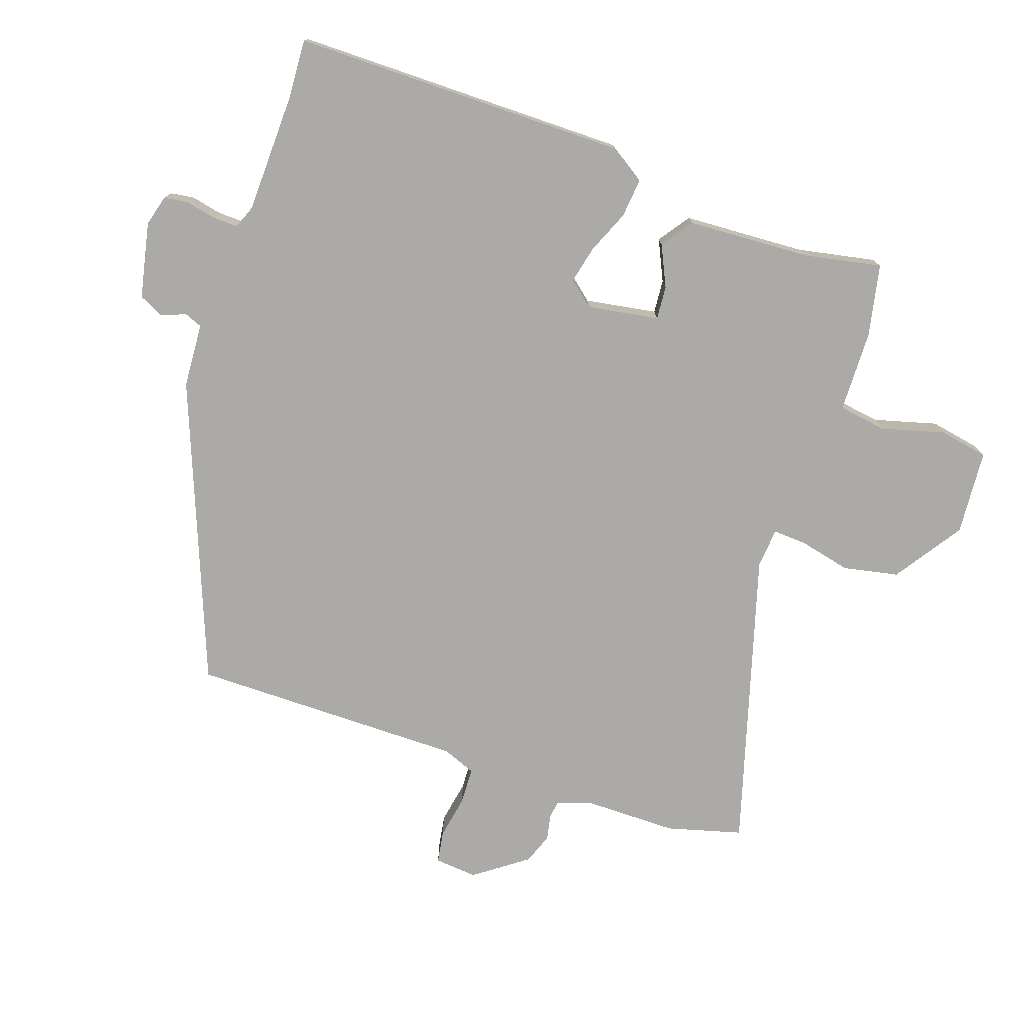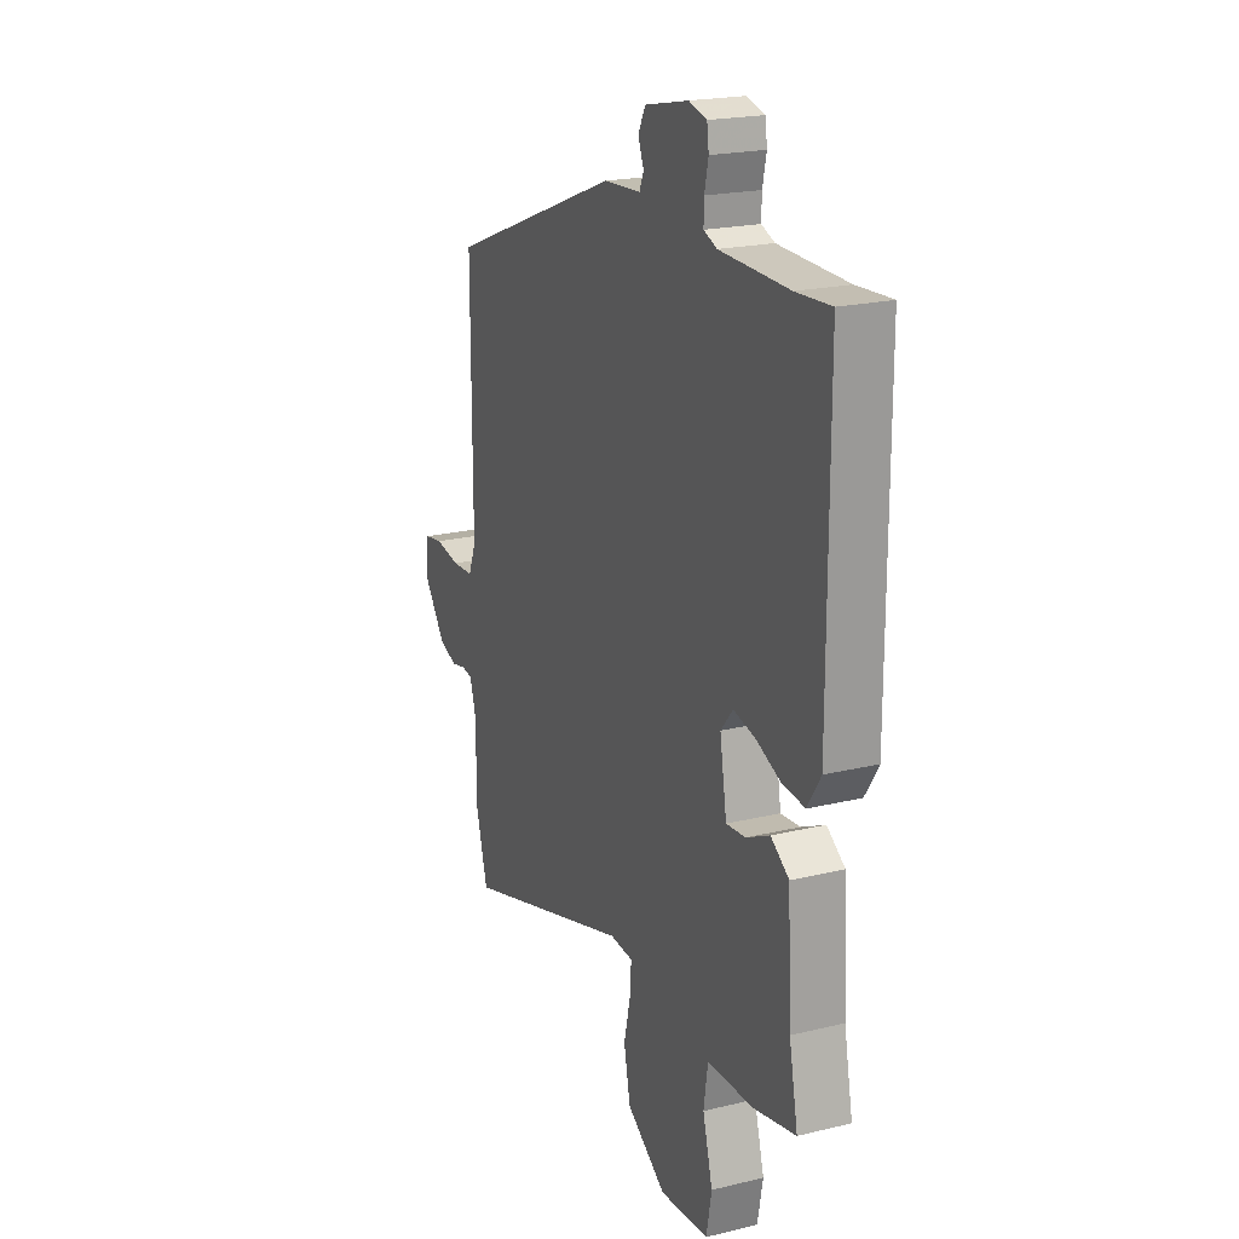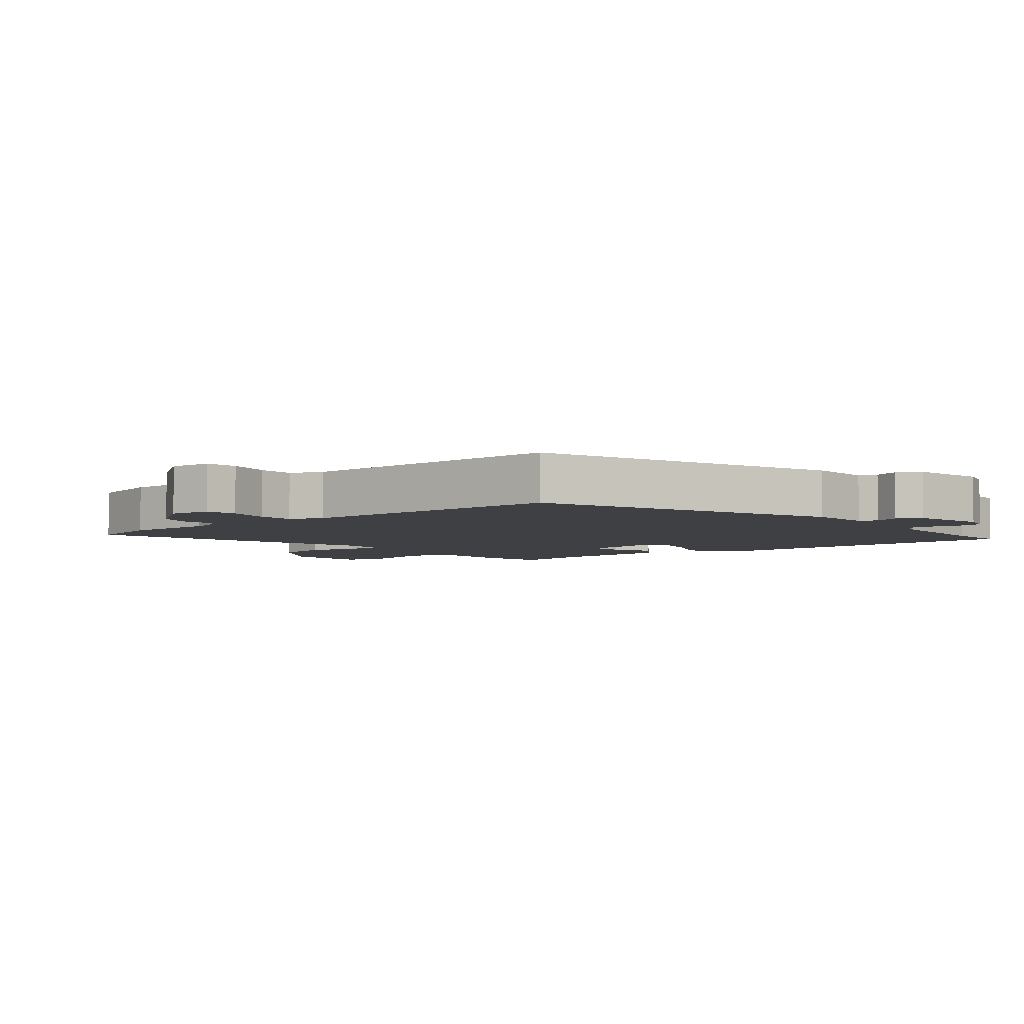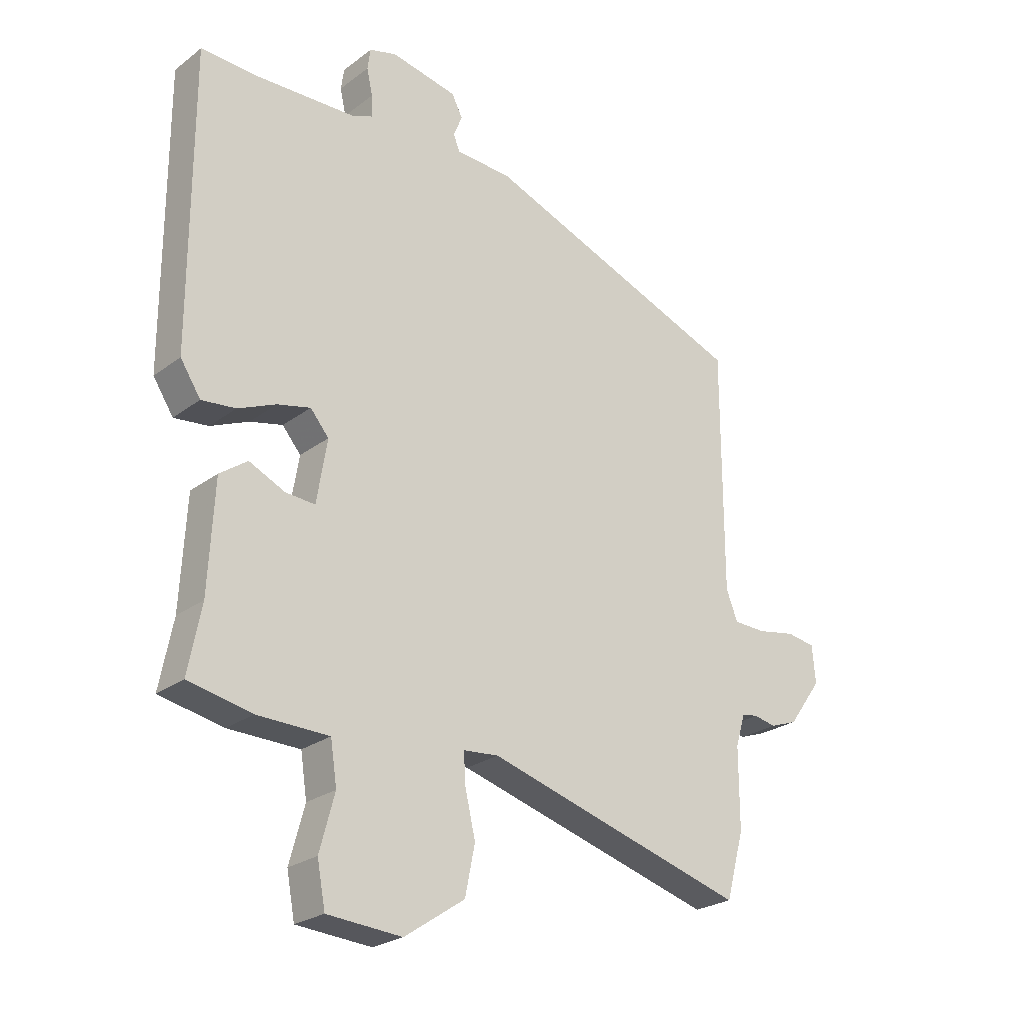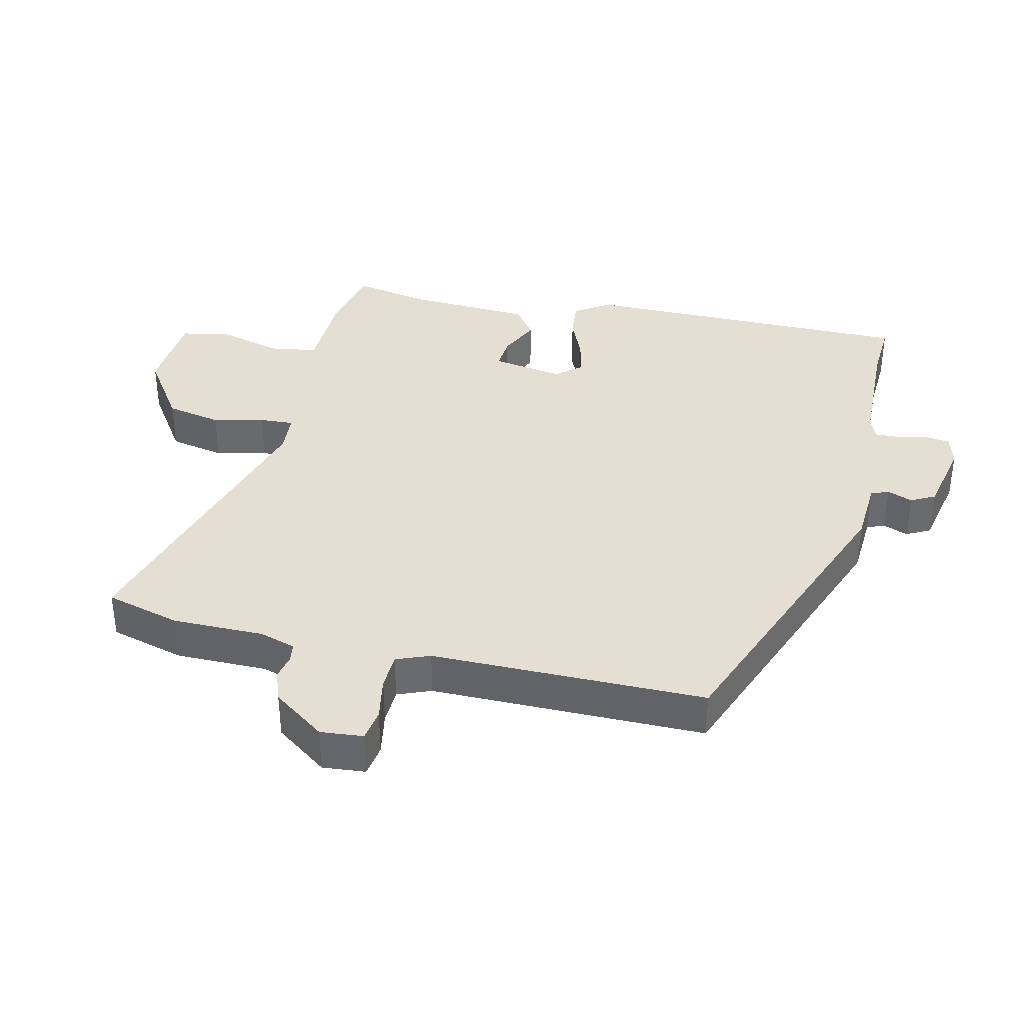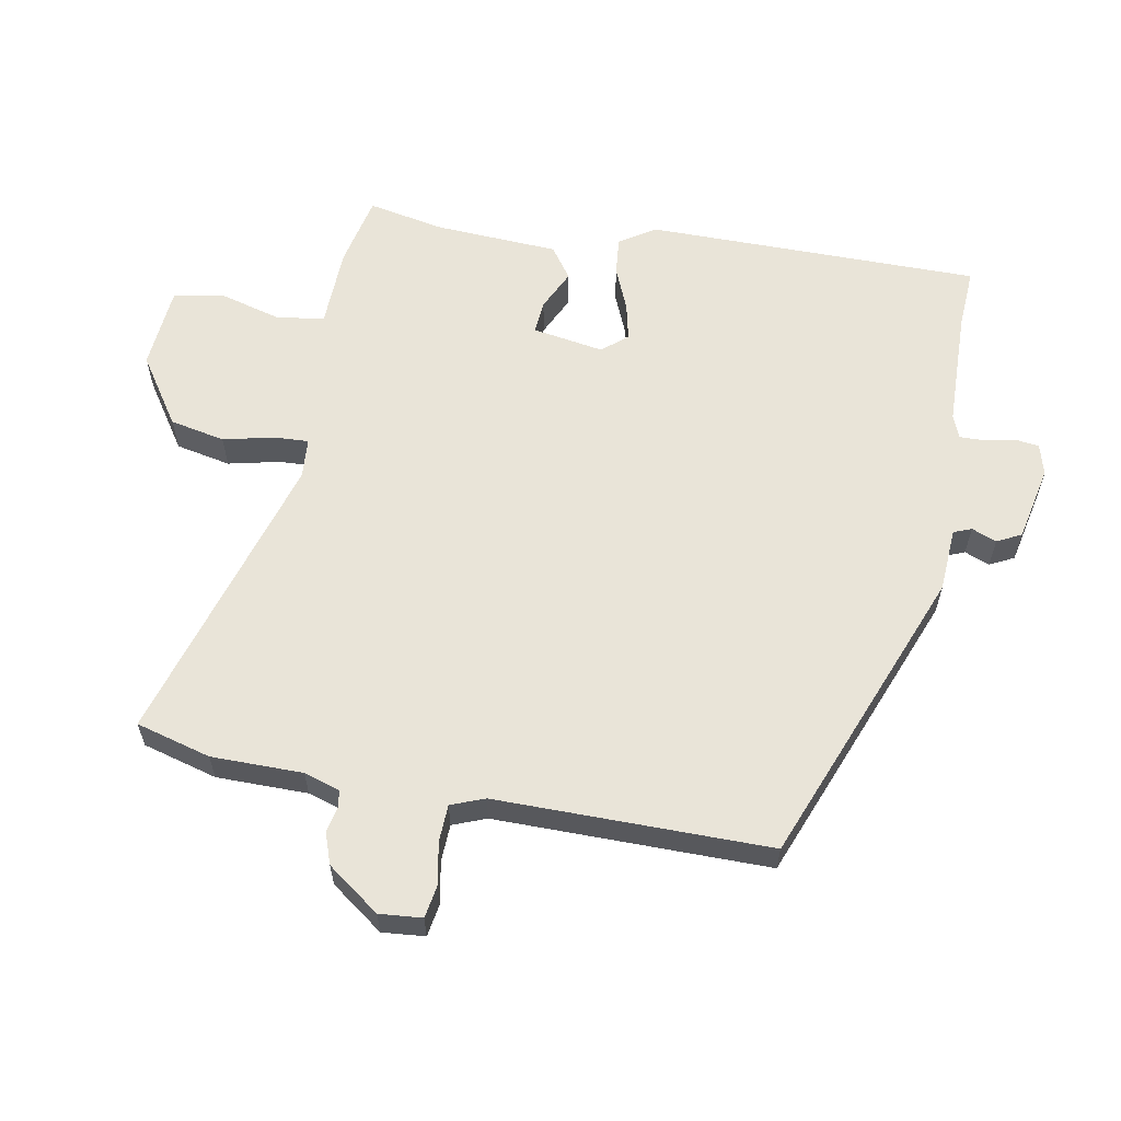
<metadata>
{"format":"obj","ext":"obj","renderer":"f3d","projection":"perspective","resolution":1024,"background":"white","views":[{"elev":-76.0,"azim":71.1,"up":"+Y"},{"elev":20.6,"azim":66.3,"up":"+Z"},{"elev":-4.8,"azim":-50.9,"up":"+Y"},{"elev":-24.6,"azim":140.5,"up":"+Z"},{"elev":37.1,"azim":-77.0,"up":"+Y"},{"elev":60.1,"azim":-79.4,"up":"+Y"}]}
</metadata>
<code>
v -0.497 0.07 0.341
v -0.04 0.07 0.518
v 0.058 0.07 0.524
v 0.069 0.07 0.551
v 0.054 0.07 0.589
v 0.073 0.07 0.626
v 0.188 0.07 0.65
v 0.235 0.07 0.637
v 0.24 0.07 0.6
v 0.23 0.07 0.554
v 0.229 0.07 0.516
v 0.264 0.07 0.502
v 0.445 0.07 0.497
v 0.537 0.07 0.502
v 0.537 0.07 -0.008
v 0.502 0.07 -0.062
v 0.443 0.07 -0.056
v 0.377 0.07 -0.028
v 0.32 0.07 -0.015
v 0.288 0.07 -0.053
v 0.306 0.07 -0.162
v 0.357 0.07 -0.158
v 0.419 0.07 -0.129
v 0.467 0.07 -0.163
v 0.477 0.07 -0.351
v 0.5 0.07 -0.468
v 0.39 0.07 -0.491
v 0.266 0.07 -0.494
v 0.255 0.07 -0.567
v 0.281 0.07 -0.663
v 0.267 0.07 -0.738
v 0.138 0.07 -0.748
v 0.034 0.07 -0.678
v 0.017 0.07 -0.594
v 0.035 0.07 -0.516
v 0.038 0.07 -0.464
v -0.023 0.07 -0.459
v -0.475 0.07 -0.591
v -0.506 0.07 -0.477
v -0.506 0.07 -0.338
v -0.523 0.07 -0.283
v -0.551 0.07 -0.279
v -0.589 0.07 -0.287
v -0.636 0.07 -0.27
v -0.694 0.07 -0.19
v -0.688 0.07 -0.125
v -0.639 0.07 -0.117
v -0.573 0.07 -0.129
v -0.517 0.07 -0.127
v -0.497 0.07 -0.076
v -0.497 0 0.341
v -0.04 0 0.518
v 0.058 0 0.524
v 0.069 0 0.551
v 0.054 0 0.589
v 0.073 0 0.626
v 0.188 0 0.65
v 0.235 0 0.637
v 0.24 0 0.6
v 0.23 0 0.554
v 0.229 0 0.516
v 0.264 0 0.502
v 0.445 0 0.497
v 0.537 0 0.502
v 0.537 0 -0.008
v 0.502 0 -0.062
v 0.443 0 -0.056
v 0.377 0 -0.028
v 0.32 0 -0.015
v 0.288 0 -0.053
v 0.306 0 -0.162
v 0.357 0 -0.158
v 0.419 0 -0.129
v 0.467 0 -0.163
v 0.477 0 -0.351
v 0.5 0 -0.468
v 0.39 0 -0.491
v 0.266 0 -0.494
v 0.255 0 -0.567
v 0.281 0 -0.663
v 0.267 0 -0.738
v 0.138 0 -0.748
v 0.034 0 -0.678
v 0.017 0 -0.594
v 0.035 0 -0.516
v 0.038 0 -0.464
v -0.023 0 -0.459
v -0.475 0 -0.591
v -0.506 0 -0.477
v -0.506 0 -0.338
v -0.523 0 -0.283
v -0.551 0 -0.279
v -0.589 0 -0.287
v -0.636 0 -0.27
v -0.694 0 -0.19
v -0.688 0 -0.125
v -0.639 0 -0.117
v -0.573 0 -0.129
v -0.517 0 -0.127
v -0.497 0 -0.076
f 45 46 47 48
f 45 48 49
f 42 43 44 45
f 41 42 45 49
f 40 41 49 50
f 37 38 39 40
f 36 37 40 50
f 32 33 34 35
f 32 35 36
f 29 30 31 32
f 28 29 32 36
f 25 26 27 28
f 22 23 24 25
f 21 22 25 28
f 20 21 28 36
f 15 16 17 18
f 13 14 15 18
f 12 13 18 19
f 11 12 19 20
f 7 8 9 10
f 7 10 11
f 4 5 6 7
f 3 4 7 11
f 11 20 36 50
f 3 11 50
f 1 2 3 50
f 98 97 96 95
f 99 98 95
f 95 94 93 92
f 99 95 92 91
f 100 99 91 90
f 90 89 88 87
f 100 90 87 86
f 85 84 83 82
f 86 85 82
f 82 81 80 79
f 86 82 79 78
f 78 77 76 75
f 75 74 73 72
f 78 75 72 71
f 86 78 71 70
f 68 67 66 65
f 68 65 64 63
f 69 68 63 62
f 70 69 62 61
f 60 59 58 57
f 61 60 57
f 57 56 55 54
f 61 57 54 53
f 100 86 70 61
f 100 61 53
f 100 53 52 51
f 1 51 52 2
f 2 52 53 3
f 3 53 54 4
f 4 54 55 5
f 5 55 56 6
f 6 56 57 7
f 7 57 58 8
f 8 58 59 9
f 9 59 60 10
f 10 60 61 11
f 11 61 62 12
f 12 62 63 13
f 13 63 64 14
f 14 64 65 15
f 15 65 66 16
f 16 66 67 17
f 17 67 68 18
f 18 68 69 19
f 19 69 70 20
f 20 70 71 21
f 21 71 72 22
f 22 72 73 23
f 23 73 74 24
f 24 74 75 25
f 25 75 76 26
f 26 76 77 27
f 27 77 78 28
f 28 78 79 29
f 29 79 80 30
f 30 80 81 31
f 31 81 82 32
f 32 82 83 33
f 33 83 84 34
f 34 84 85 35
f 35 85 86 36
f 36 86 87 37
f 37 87 88 38
f 38 88 89 39
f 39 89 90 40
f 40 90 91 41
f 41 91 92 42
f 42 92 93 43
f 43 93 94 44
f 44 94 95 45
f 45 95 96 46
f 46 96 97 47
f 47 97 98 48
f 48 98 99 49
f 49 99 100 50
f 50 100 51 1

</code>
